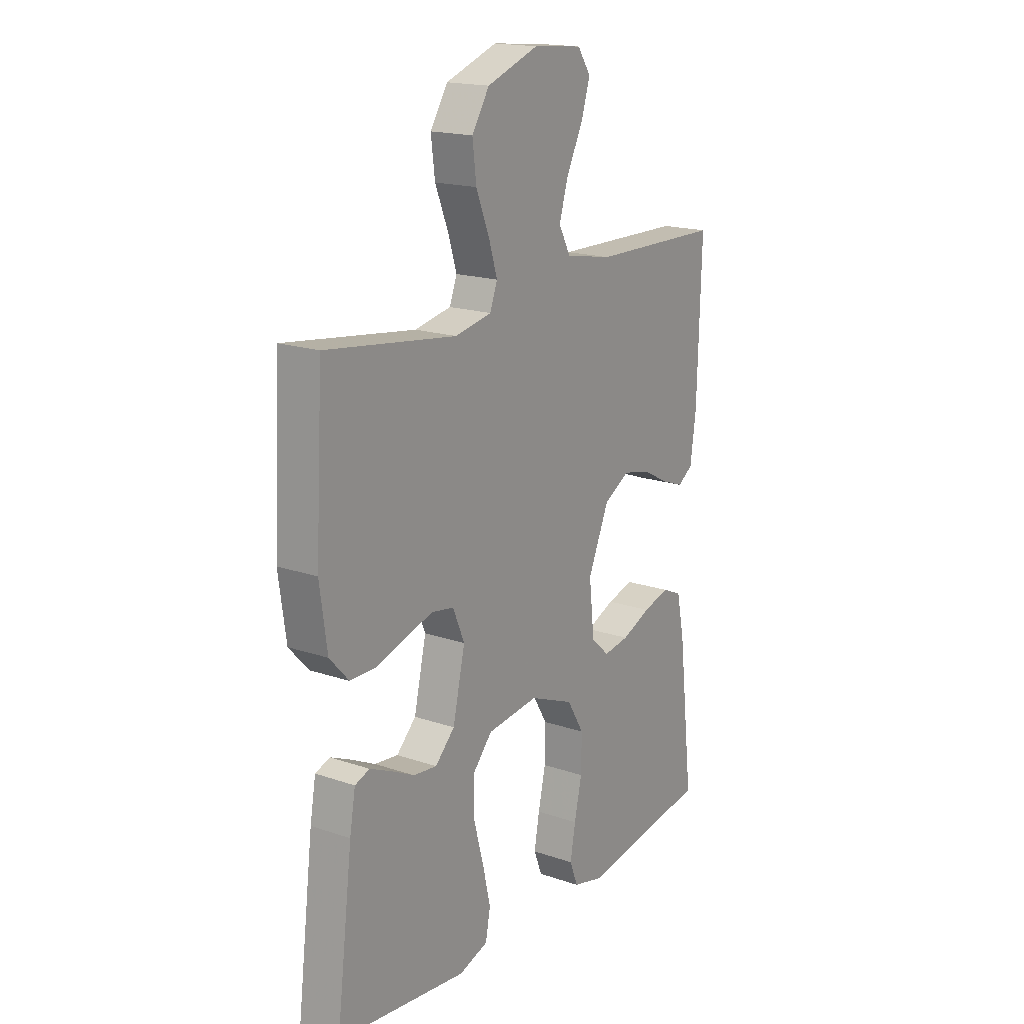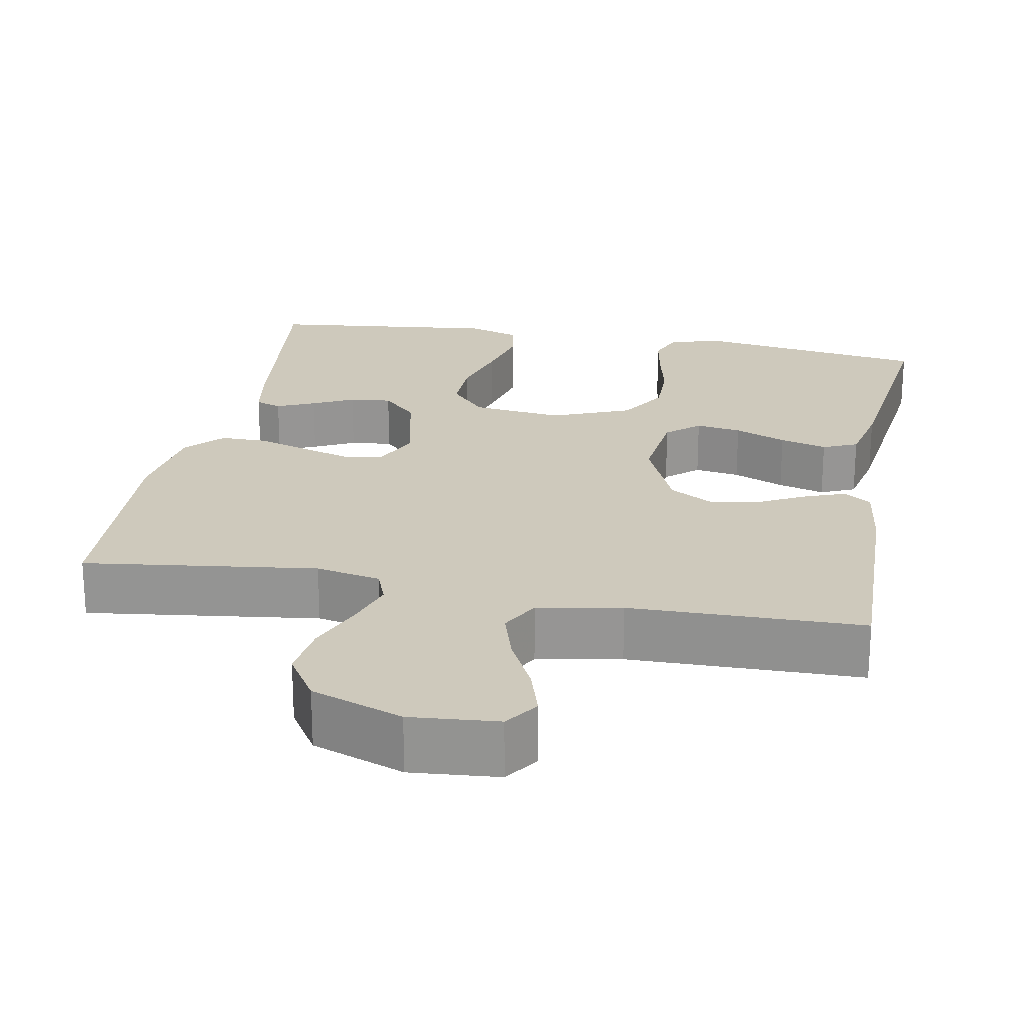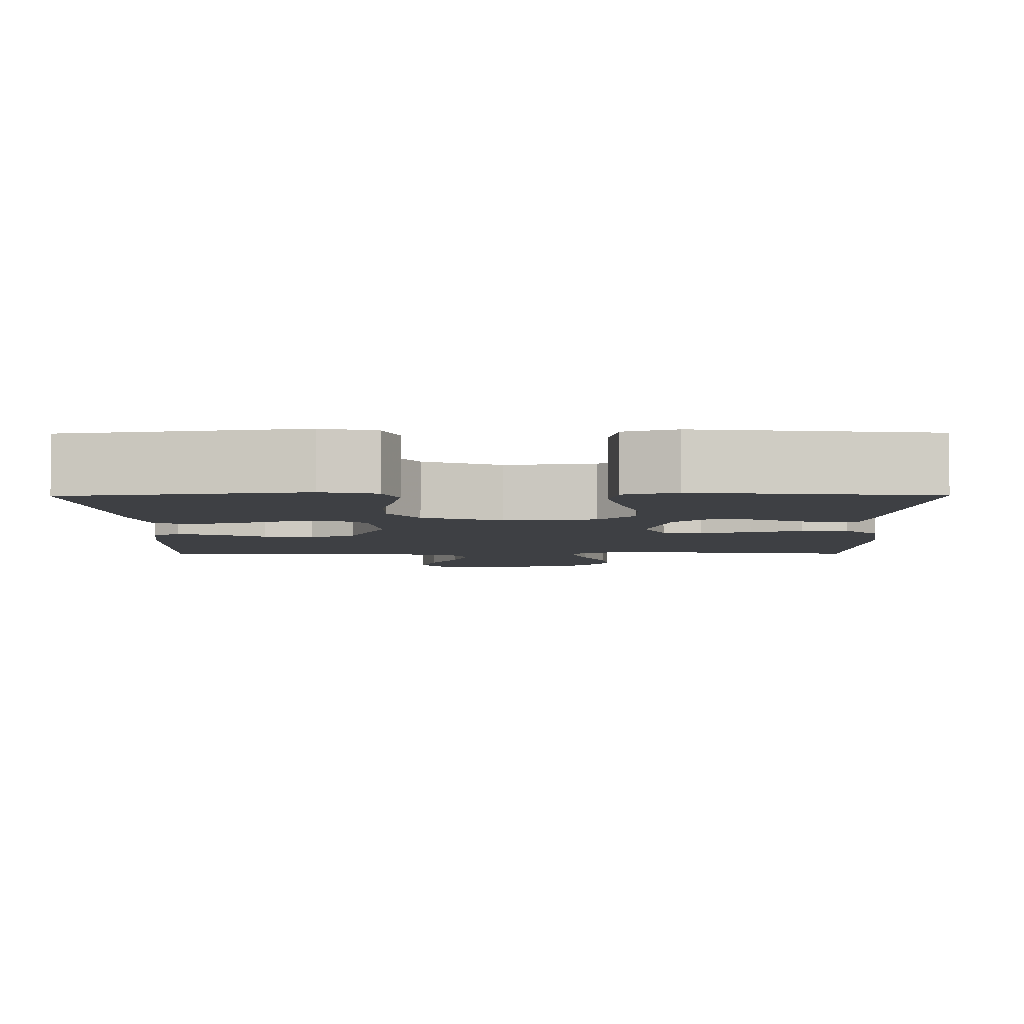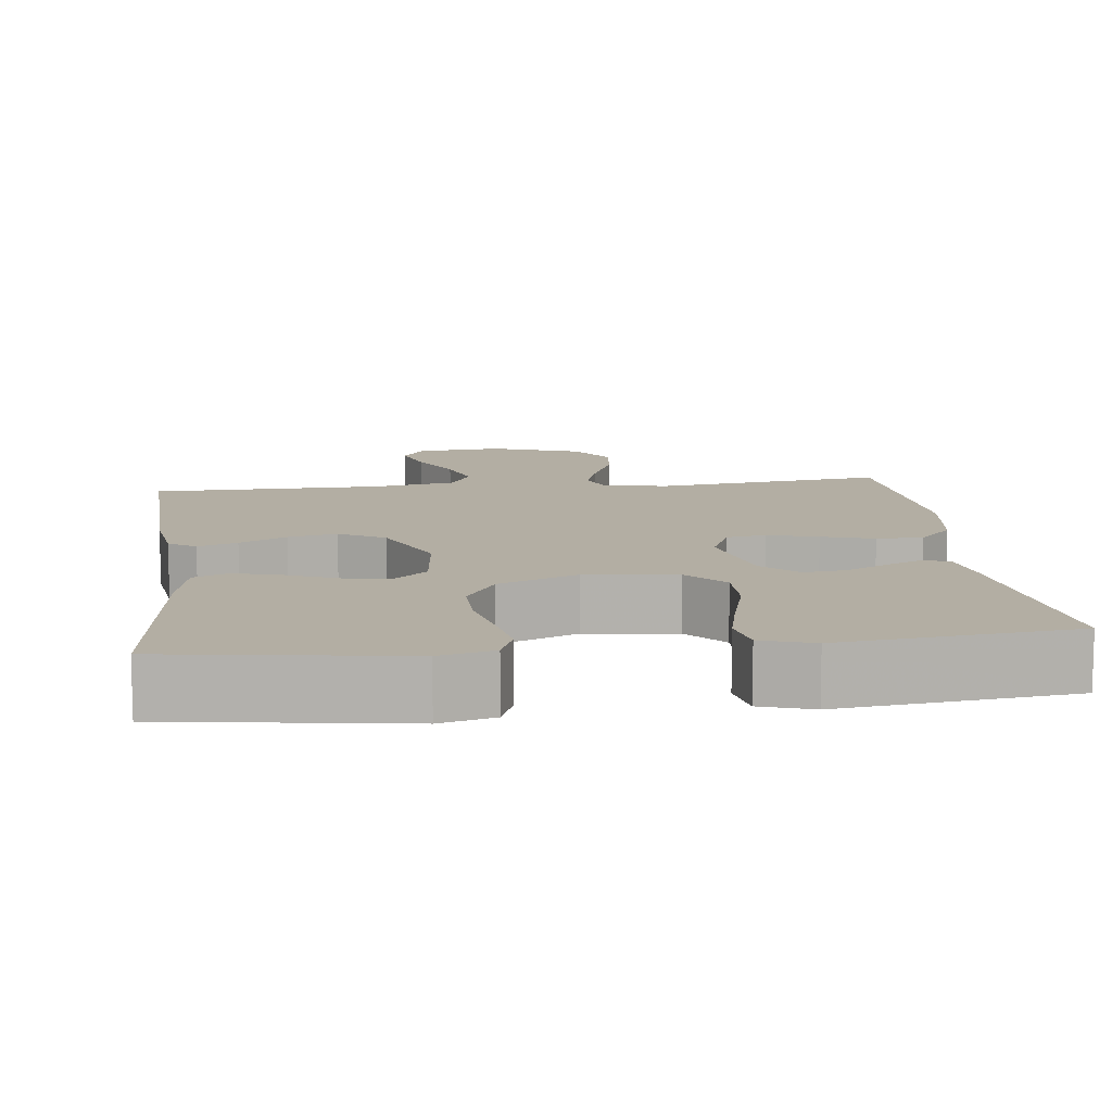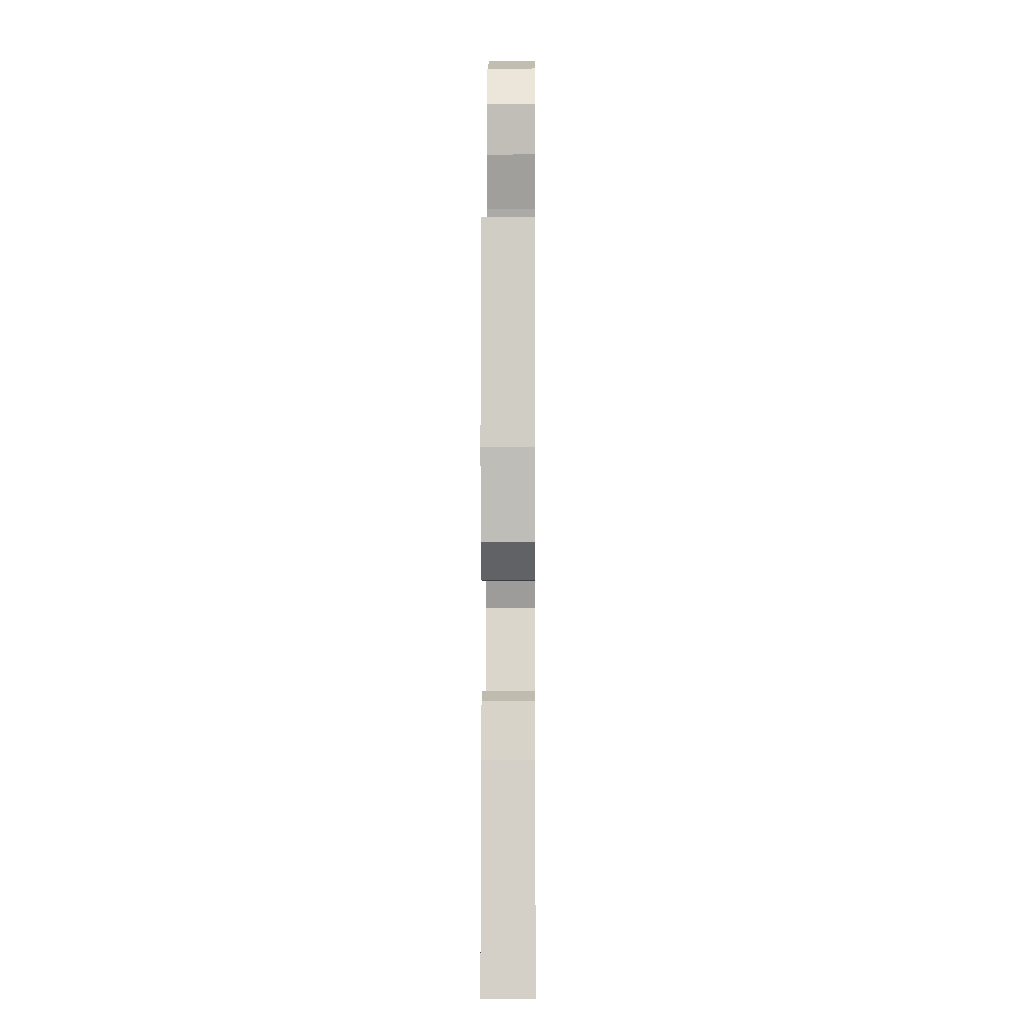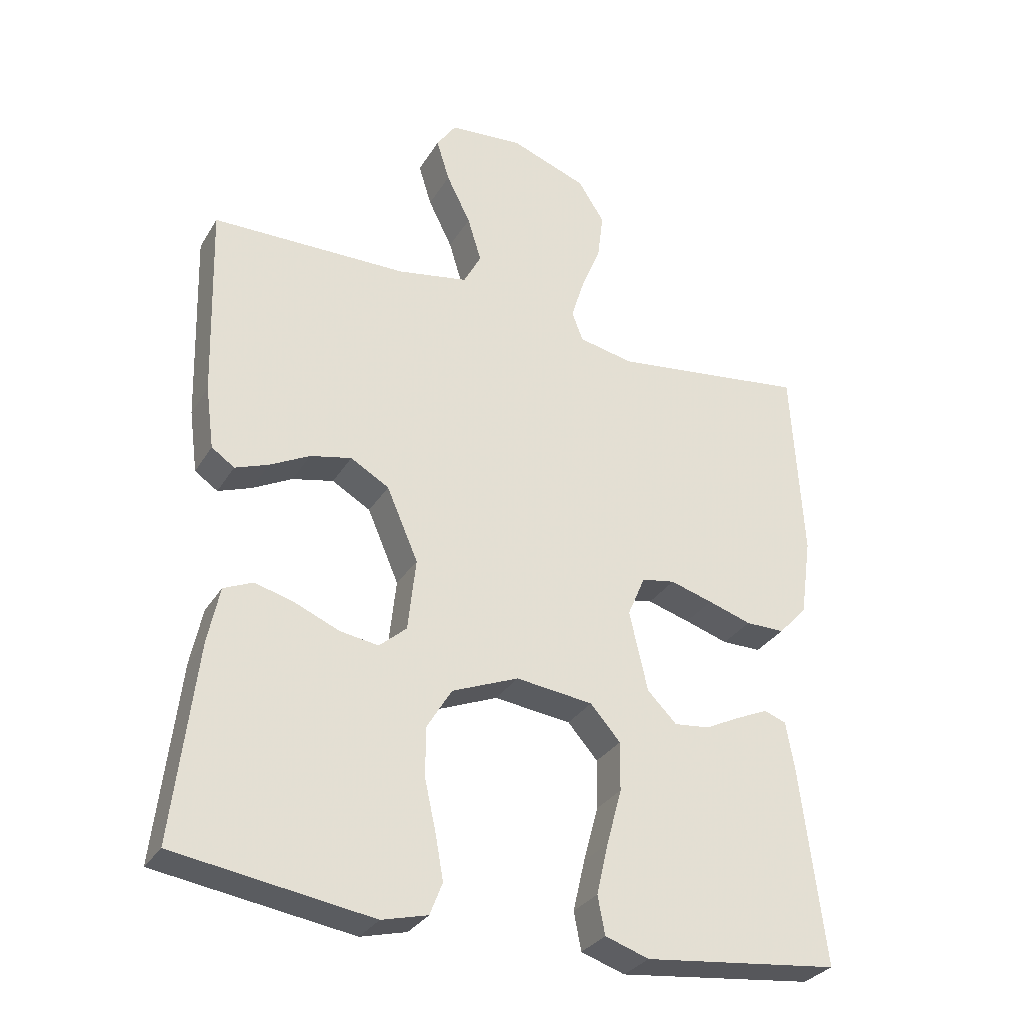
<metadata>
{"format":"obj","ext":"obj","renderer":"f3d","projection":"perspective","resolution":1024,"background":"white","views":[{"elev":17.8,"azim":-56.2,"up":"+Z"},{"elev":22.5,"azim":10.8,"up":"+Y"},{"elev":-4.7,"azim":-179.5,"up":"+Y"},{"elev":10.9,"azim":173.1,"up":"+Y"},{"elev":-3.3,"azim":-89.4,"up":"+Z"},{"elev":-31.0,"azim":153.7,"up":"+Z"}]}
</metadata>
<code>
v -0.5 0.07 0.5
v -0.2 0.07 0.46
v -0.116 0.07 0.477
v -0.099 0.07 0.522
v -0.119 0.07 0.586
v -0.149 0.07 0.66
v -0.158 0.07 0.732
v -0.118 0.07 0.795
v 0 0.07 0.838
v 0.113 0.07 0.828
v 0.143 0.07 0.784
v 0.123 0.07 0.719
v 0.086 0.07 0.645
v 0.065 0.07 0.576
v 0.092 0.07 0.525
v 0.2 0.07 0.505
v 0.5 0.07 0.5
v 0.491 0.07 0.2
v 0.478 0.07 0.104
v 0.443 0.07 0.08
v 0.392 0.07 0.099
v 0.331 0.07 0.131
v 0.268 0.07 0.145
v 0.209 0.07 0.111
v 0.161 0.07 0
v 0.173 0.07 -0.111
v 0.215 0.07 -0.148
v 0.274 0.07 -0.139
v 0.341 0.07 -0.111
v 0.402 0.07 -0.094
v 0.447 0.07 -0.114
v 0.465 0.07 -0.2
v 0.5 0.07 -0.5
v 0.2 0.07 -0.545
v 0.13 0.07 -0.527
v 0.111 0.07 -0.478
v 0.123 0.07 -0.411
v 0.14 0.07 -0.334
v 0.141 0.07 -0.258
v 0.102 0.07 -0.193
v 0 0.07 -0.151
v -0.118 0.07 -0.165
v -0.164 0.07 -0.217
v -0.163 0.07 -0.292
v -0.14 0.07 -0.377
v -0.122 0.07 -0.455
v -0.133 0.07 -0.513
v -0.2 0.07 -0.535
v -0.5 0.07 -0.5
v -0.463 0.07 -0.2
v -0.45 0.07 -0.125
v -0.416 0.07 -0.113
v -0.367 0.07 -0.135
v -0.313 0.07 -0.162
v -0.259 0.07 -0.168
v -0.214 0.07 -0.123
v -0.186 0.07 0
v -0.213 0.07 0.063
v -0.264 0.07 0.072
v -0.329 0.07 0.053
v -0.396 0.07 0.032
v -0.456 0.07 0.032
v -0.5 0.07 0.08
v -0.517 0.07 0.2
v -0.5 0 0.5
v -0.2 0 0.46
v -0.116 0 0.477
v -0.099 0 0.522
v -0.119 0 0.586
v -0.149 0 0.66
v -0.158 0 0.732
v -0.118 0 0.795
v 0 0 0.838
v 0.113 0 0.828
v 0.143 0 0.784
v 0.123 0 0.719
v 0.086 0 0.645
v 0.065 0 0.576
v 0.092 0 0.525
v 0.2 0 0.505
v 0.5 0 0.5
v 0.491 0 0.2
v 0.478 0 0.104
v 0.443 0 0.08
v 0.392 0 0.099
v 0.331 0 0.131
v 0.268 0 0.145
v 0.209 0 0.111
v 0.161 0 0
v 0.173 0 -0.111
v 0.215 0 -0.148
v 0.274 0 -0.139
v 0.341 0 -0.111
v 0.402 0 -0.094
v 0.447 0 -0.114
v 0.465 0 -0.2
v 0.5 0 -0.5
v 0.2 0 -0.545
v 0.13 0 -0.527
v 0.111 0 -0.478
v 0.123 0 -0.411
v 0.14 0 -0.334
v 0.141 0 -0.258
v 0.102 0 -0.193
v 0 0 -0.151
v -0.118 0 -0.165
v -0.164 0 -0.217
v -0.163 0 -0.292
v -0.14 0 -0.377
v -0.122 0 -0.455
v -0.133 0 -0.513
v -0.2 0 -0.535
v -0.5 0 -0.5
v -0.463 0 -0.2
v -0.45 0 -0.125
v -0.416 0 -0.113
v -0.367 0 -0.135
v -0.313 0 -0.162
v -0.259 0 -0.168
v -0.214 0 -0.123
v -0.186 0 0
v -0.213 0 0.063
v -0.264 0 0.072
v -0.329 0 0.053
v -0.396 0 0.032
v -0.456 0 0.032
v -0.5 0 0.08
v -0.517 0 0.2
f 63 64 1 2
f 60 61 62 63
f 59 60 63 2
f 58 59 2 3
f 57 58 3 4
f 51 52 53 54
f 49 50 51 54
f 49 54 55
f 48 49 55 56
f 44 45 46 47
f 44 47 48 56
f 35 36 37 38
f 33 34 35 38
f 33 38 39
f 32 33 39 40
f 28 29 30 31
f 27 28 31 32
f 19 20 21 22
f 19 22 23
f 16 17 18 19
f 15 16 19 23
f 14 15 23 24
f 10 11 12 13
f 10 13 14
f 9 10 14
f 8 9 14
f 5 6 7 8
f 4 5 8 14
f 57 4 14 24
f 43 44 56 57
f 42 43 57
f 41 42 57 24
f 27 32 40 41
f 26 27 41
f 25 26 41
f 24 25 41
f 66 65 128 127
f 127 126 125 124
f 66 127 124 123
f 67 66 123 122
f 68 67 122 121
f 118 117 116 115
f 118 115 114 113
f 119 118 113
f 120 119 113 112
f 111 110 109 108
f 120 112 111 108
f 102 101 100 99
f 102 99 98 97
f 103 102 97
f 104 103 97 96
f 95 94 93 92
f 96 95 92 91
f 86 85 84 83
f 87 86 83
f 83 82 81 80
f 87 83 80 79
f 88 87 79 78
f 77 76 75 74
f 78 77 74
f 78 74 73
f 78 73 72
f 72 71 70 69
f 78 72 69 68
f 88 78 68 121
f 121 120 108 107
f 121 107 106
f 88 121 106 105
f 105 104 96 91
f 105 91 90
f 105 90 89
f 105 89 88
f 1 65 66 2
f 2 66 67 3
f 3 67 68 4
f 4 68 69 5
f 5 69 70 6
f 6 70 71 7
f 7 71 72 8
f 8 72 73 9
f 9 73 74 10
f 10 74 75 11
f 11 75 76 12
f 12 76 77 13
f 13 77 78 14
f 14 78 79 15
f 15 79 80 16
f 16 80 81 17
f 17 81 82 18
f 18 82 83 19
f 19 83 84 20
f 20 84 85 21
f 21 85 86 22
f 22 86 87 23
f 23 87 88 24
f 24 88 89 25
f 25 89 90 26
f 26 90 91 27
f 27 91 92 28
f 28 92 93 29
f 29 93 94 30
f 30 94 95 31
f 31 95 96 32
f 32 96 97 33
f 33 97 98 34
f 34 98 99 35
f 35 99 100 36
f 36 100 101 37
f 37 101 102 38
f 38 102 103 39
f 39 103 104 40
f 40 104 105 41
f 41 105 106 42
f 42 106 107 43
f 43 107 108 44
f 44 108 109 45
f 45 109 110 46
f 46 110 111 47
f 47 111 112 48
f 48 112 113 49
f 49 113 114 50
f 50 114 115 51
f 51 115 116 52
f 52 116 117 53
f 53 117 118 54
f 54 118 119 55
f 55 119 120 56
f 56 120 121 57
f 57 121 122 58
f 58 122 123 59
f 59 123 124 60
f 60 124 125 61
f 61 125 126 62
f 62 126 127 63
f 63 127 128 64
f 64 128 65 1

</code>
